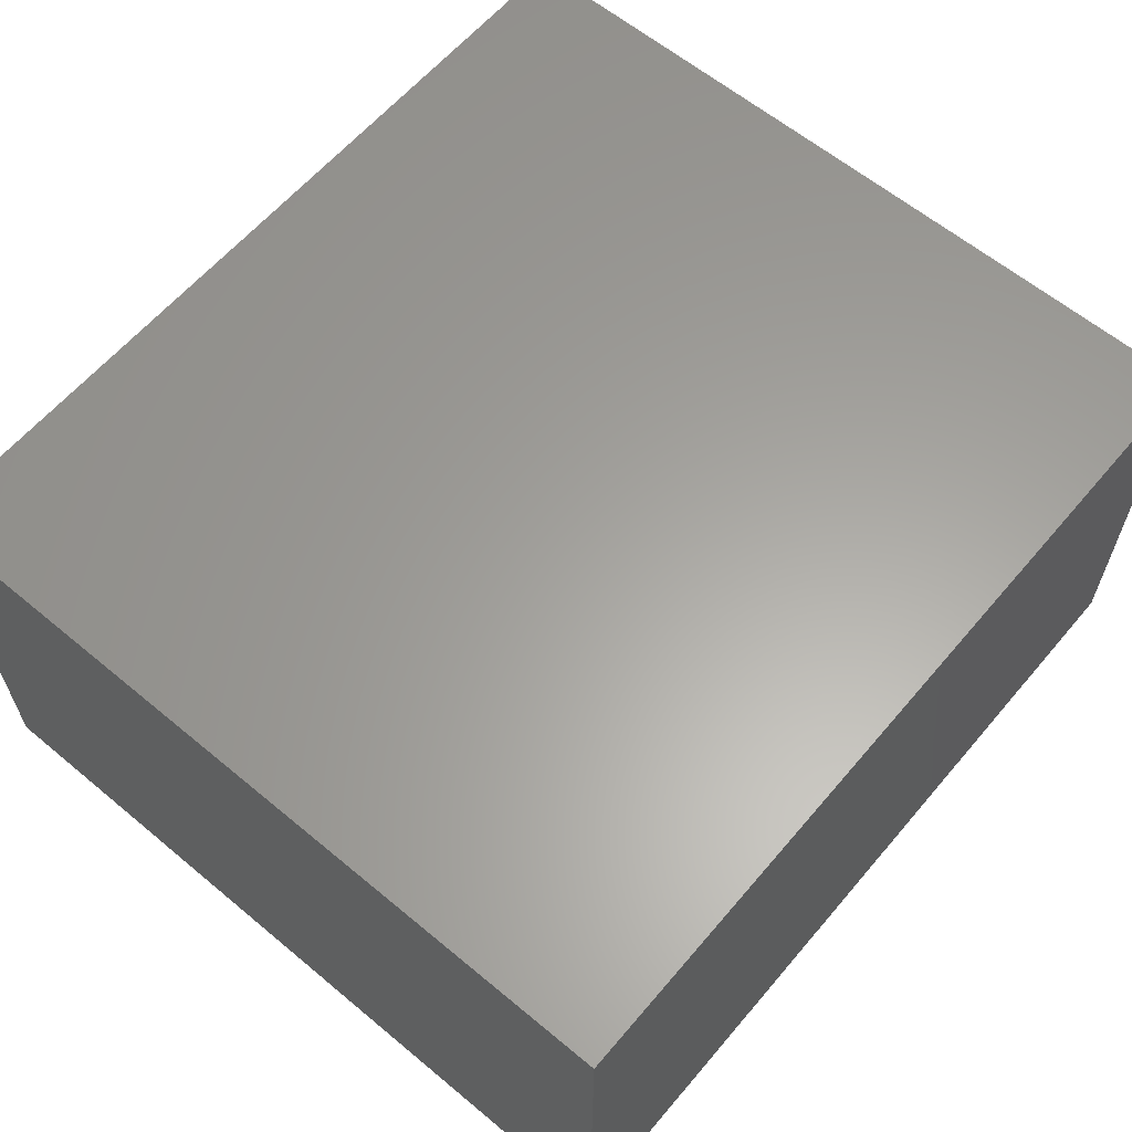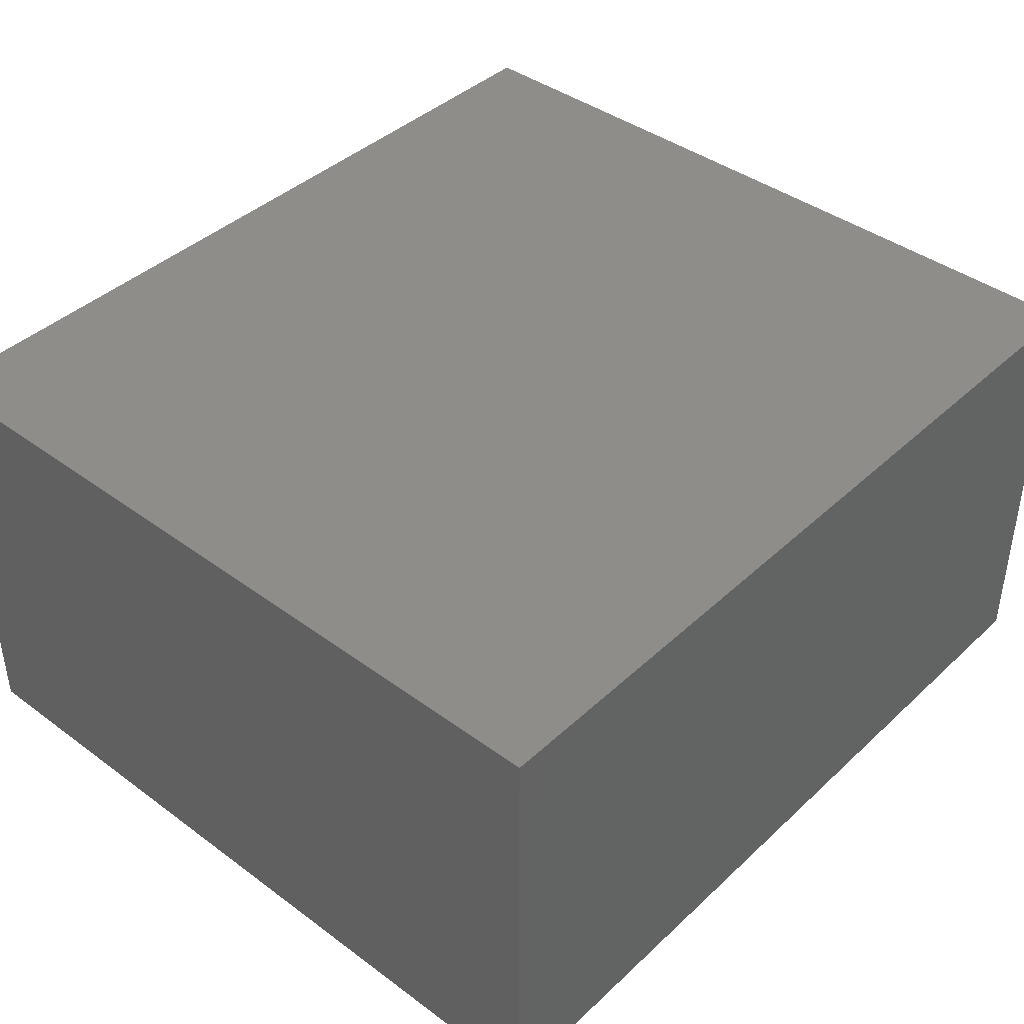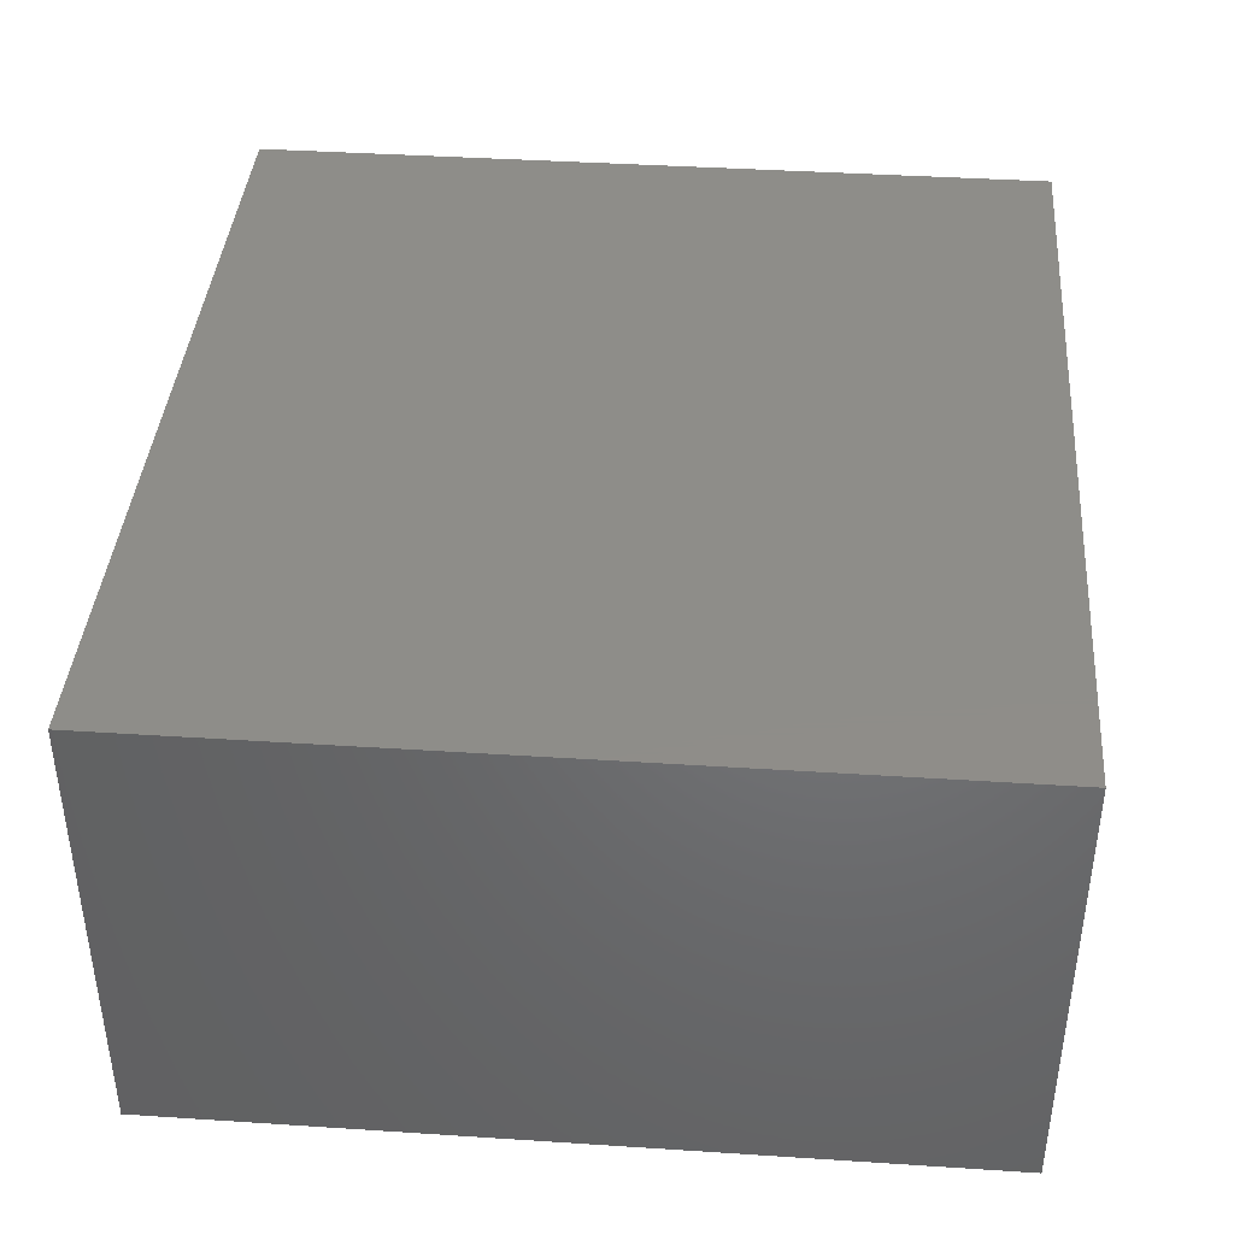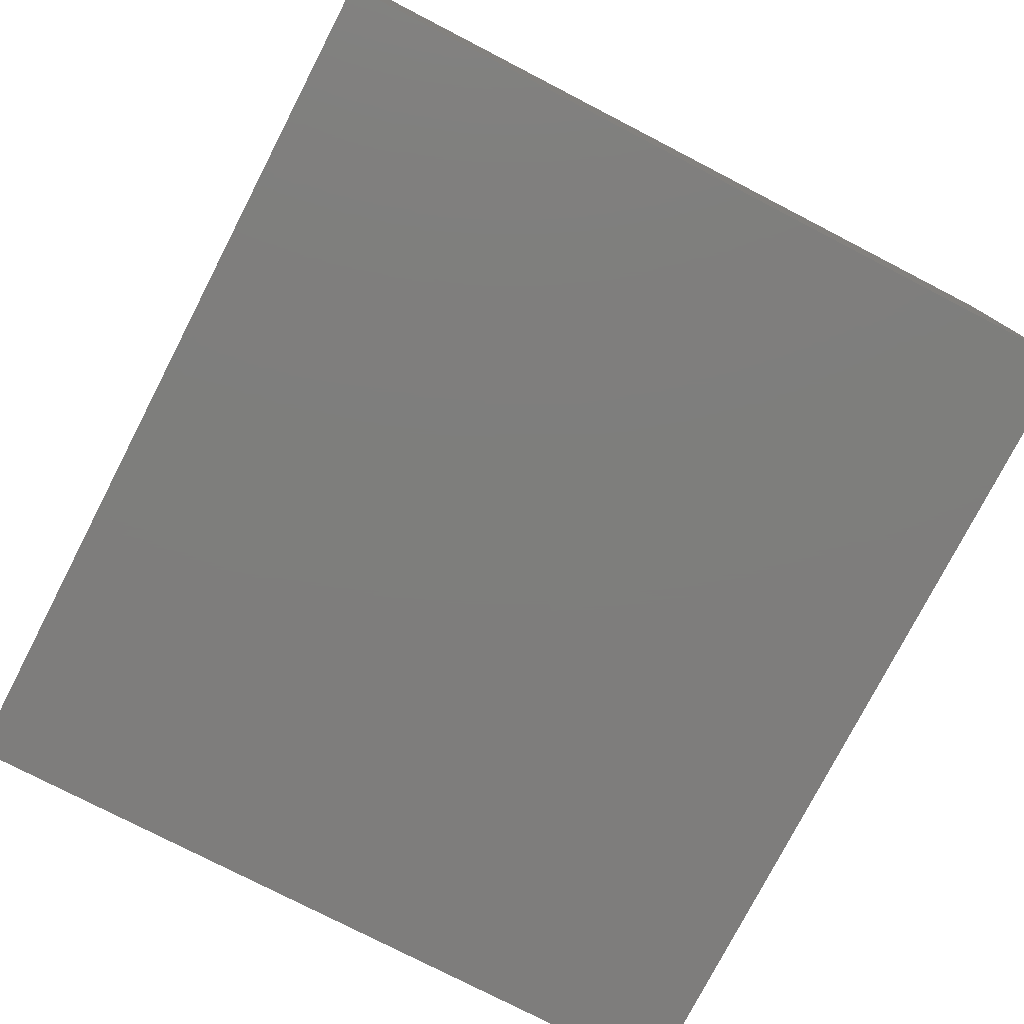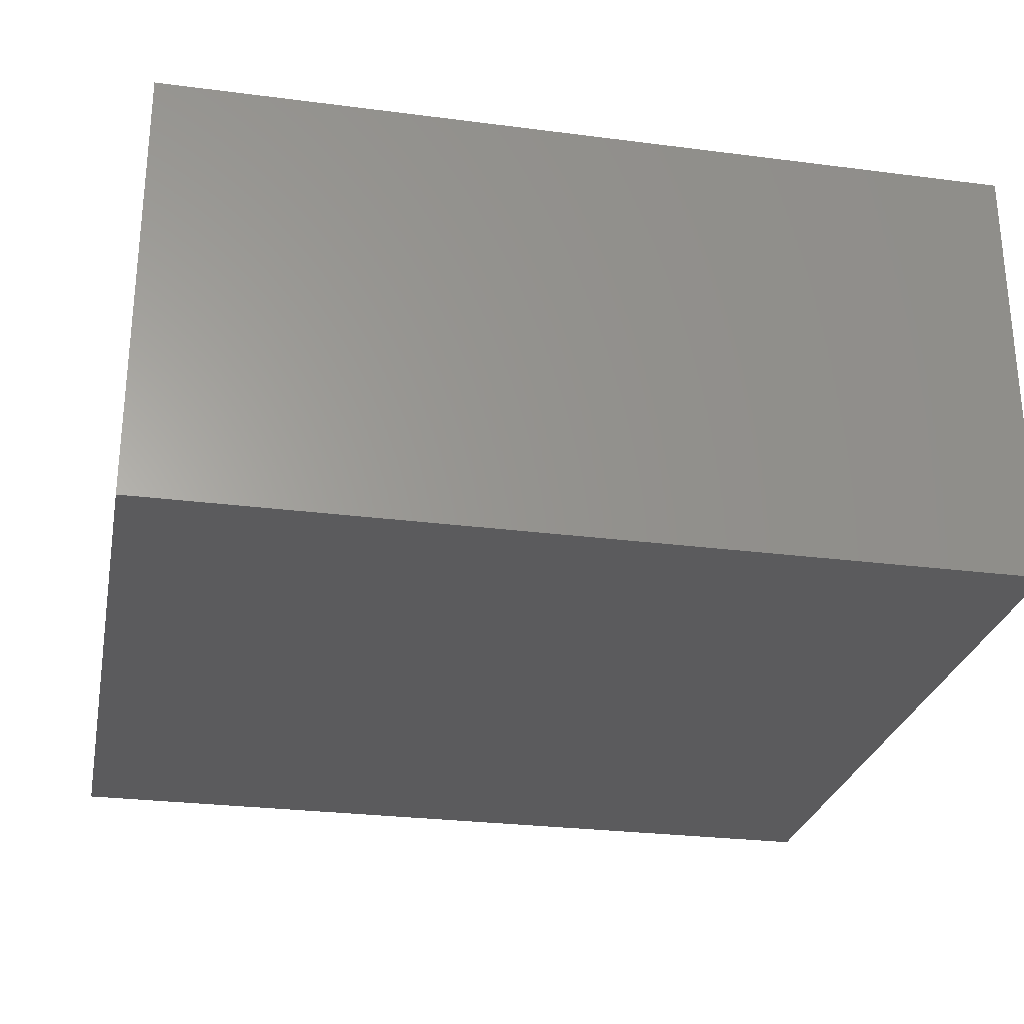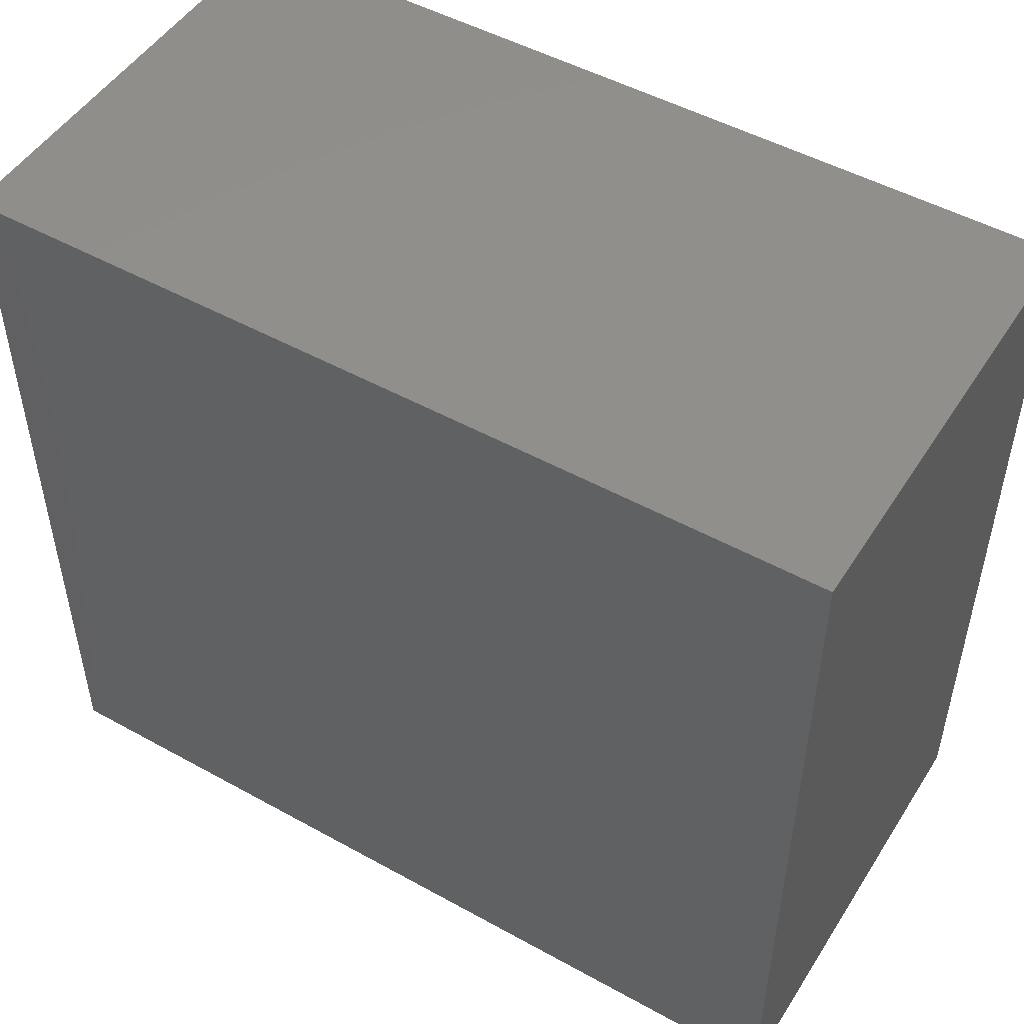
<metadata>
{"format":"stl","ext":"stl","renderer":"f3d","projection":"perspective","resolution":1024,"background":"white","views":[{"elev":61.6,"azim":-49.8,"up":"+Z"},{"elev":41.2,"azim":131.8,"up":"+Z"},{"elev":40.1,"azim":-85.4,"up":"+Z"},{"elev":-77.6,"azim":62.7,"up":"+Z"},{"elev":-27.2,"azim":168.7,"up":"+Z"},{"elev":49.7,"azim":31.4,"up":"+Y"}]}
</metadata>
<code>
# stl→obj: 8 verts, 12 faces
v -0.7342 -0.6717 0.3828
v 0.7342 -0.6717 0.3828
v -0.7342 0.6704 0.3828
v 0.7342 0.6704 0.3828
v -0.7342 -0.6717 -0.3828
v -0.7342 0.6704 -0.3828
v 0.7342 -0.6717 -0.3828
v 0.7342 0.6704 -0.3828
f 1 2 3
f 3 2 4
f 5 6 7
f 7 6 8
f 3 6 1
f 1 6 5
f 4 8 3
f 3 8 6
f 2 7 4
f 4 7 8
f 1 5 2
f 2 5 7

</code>
